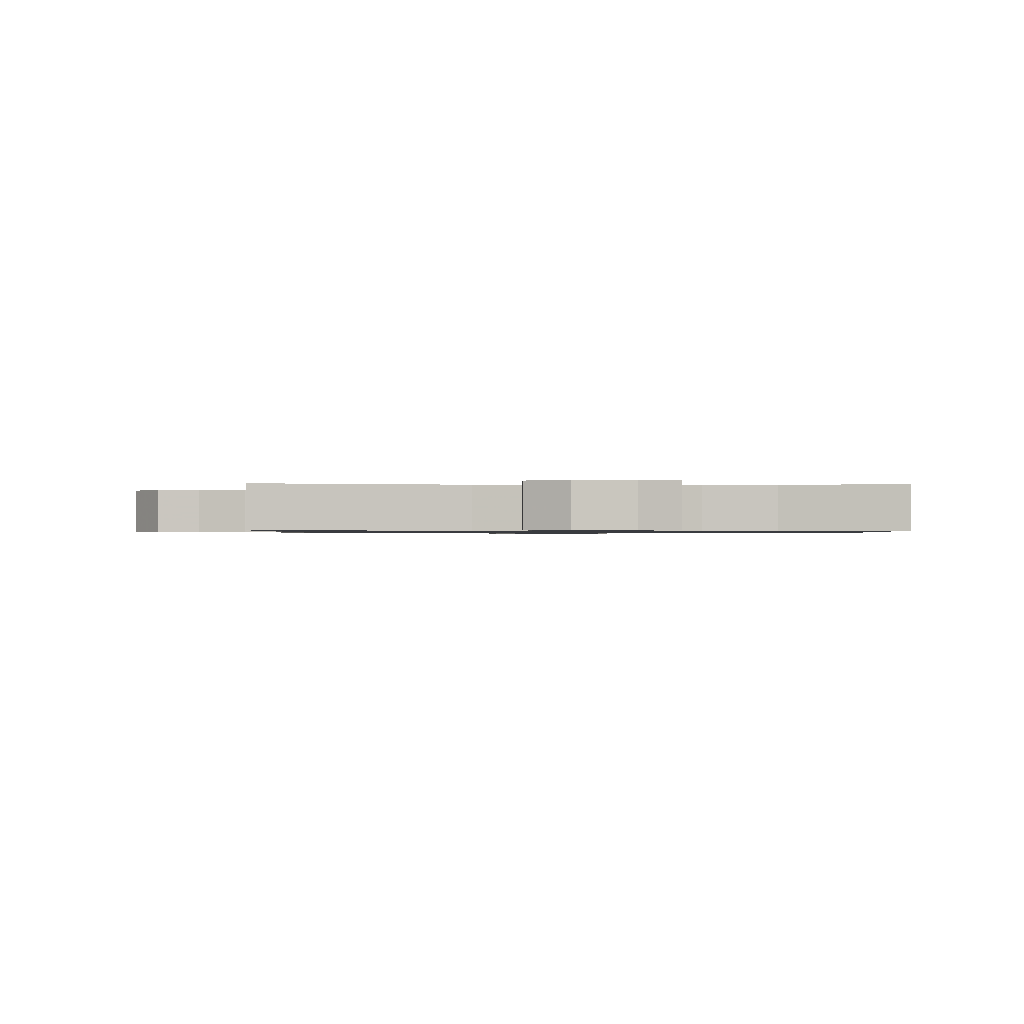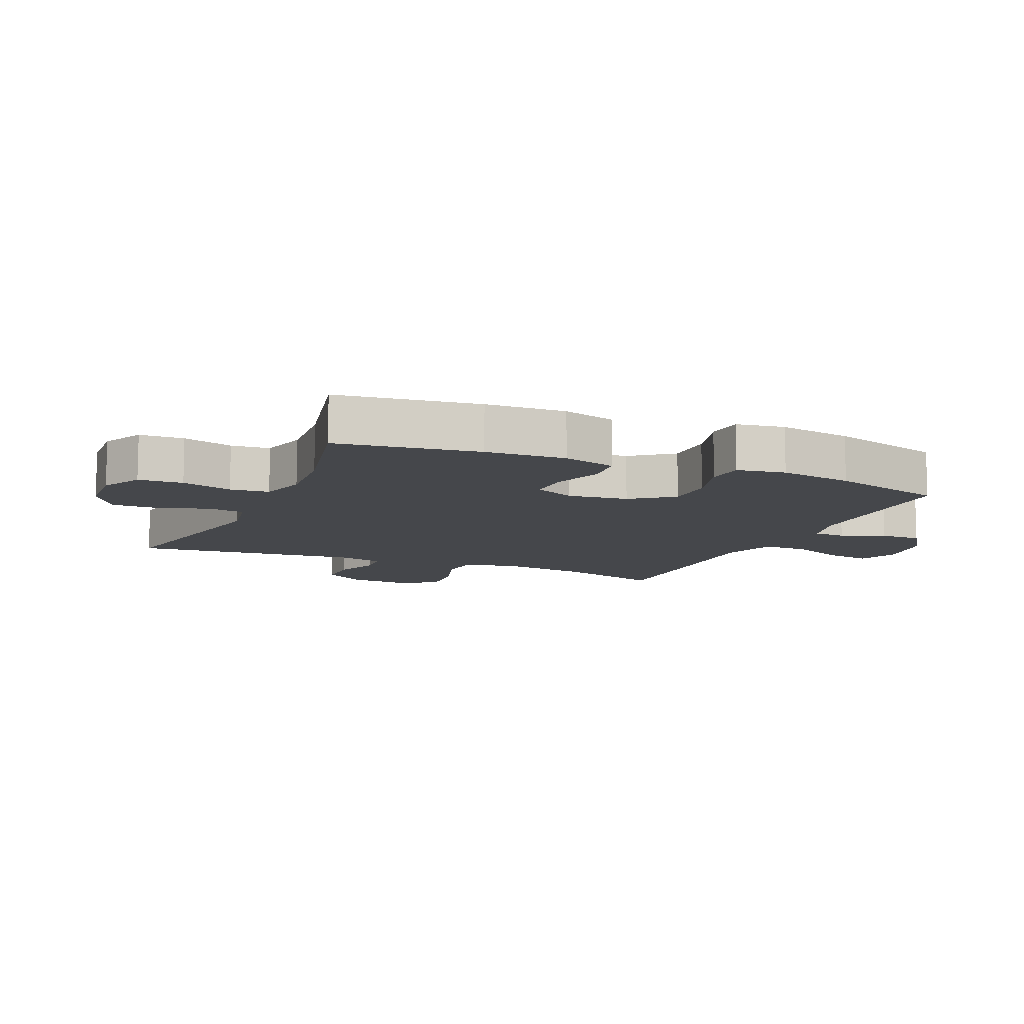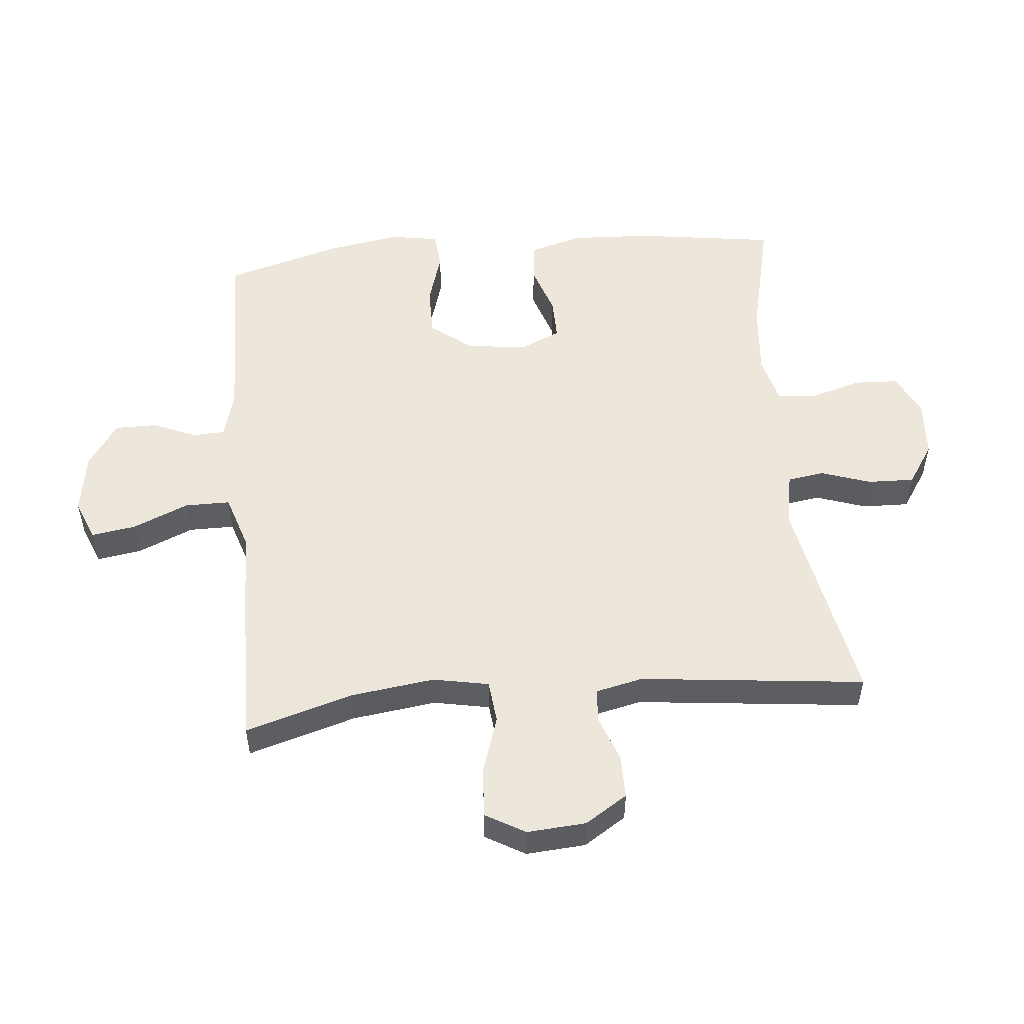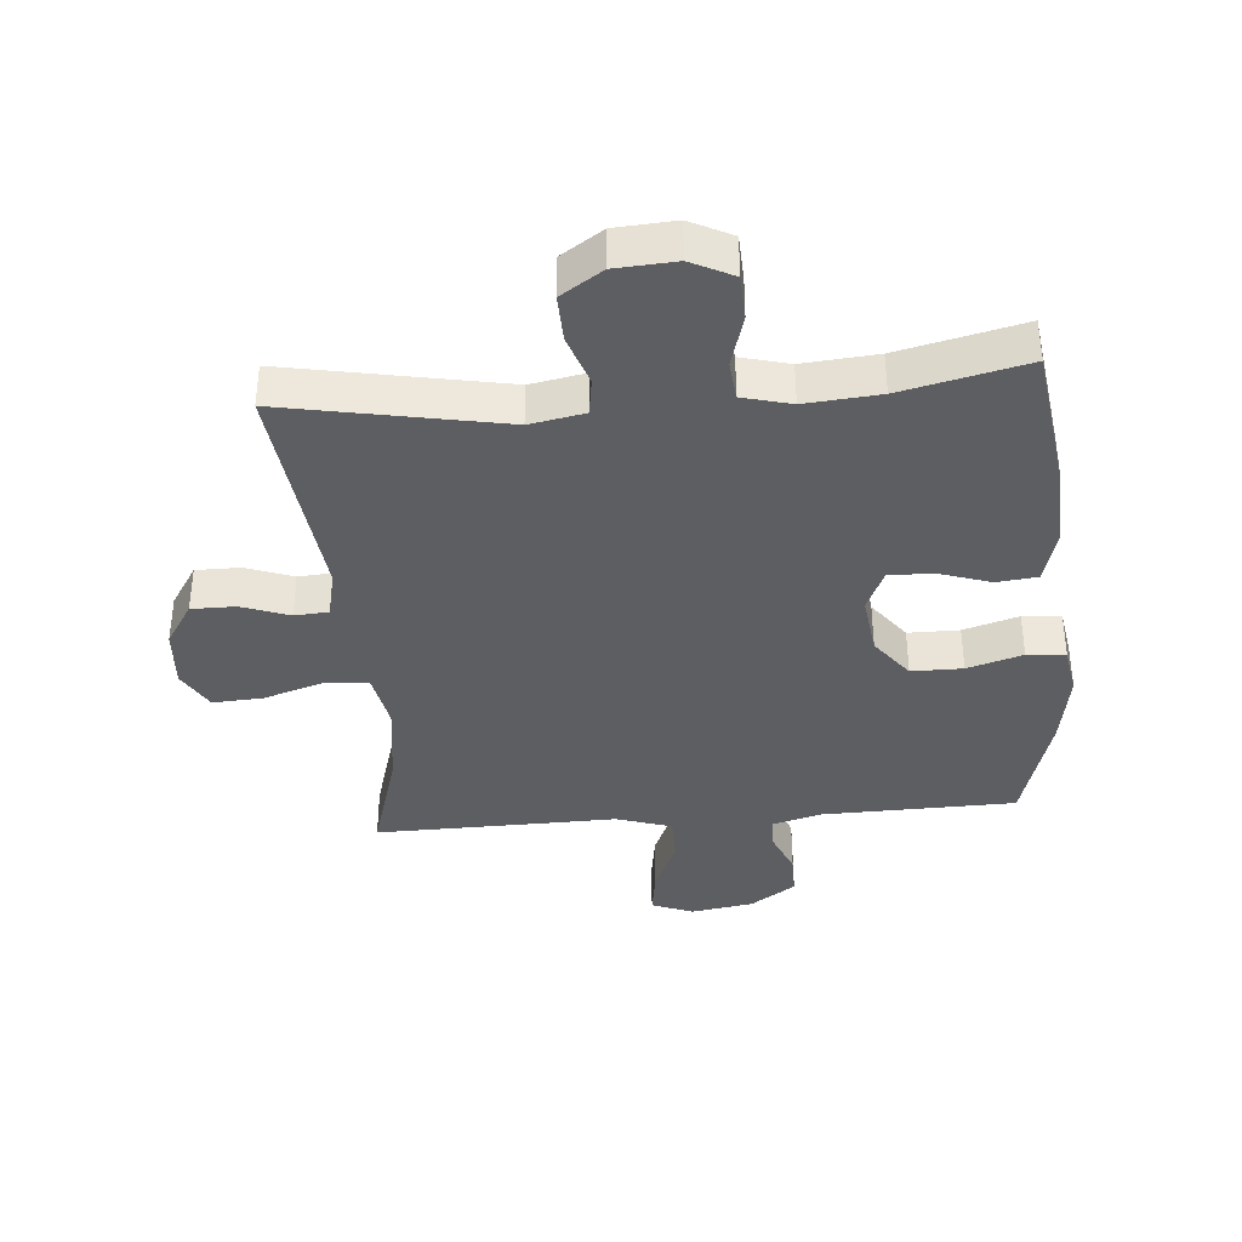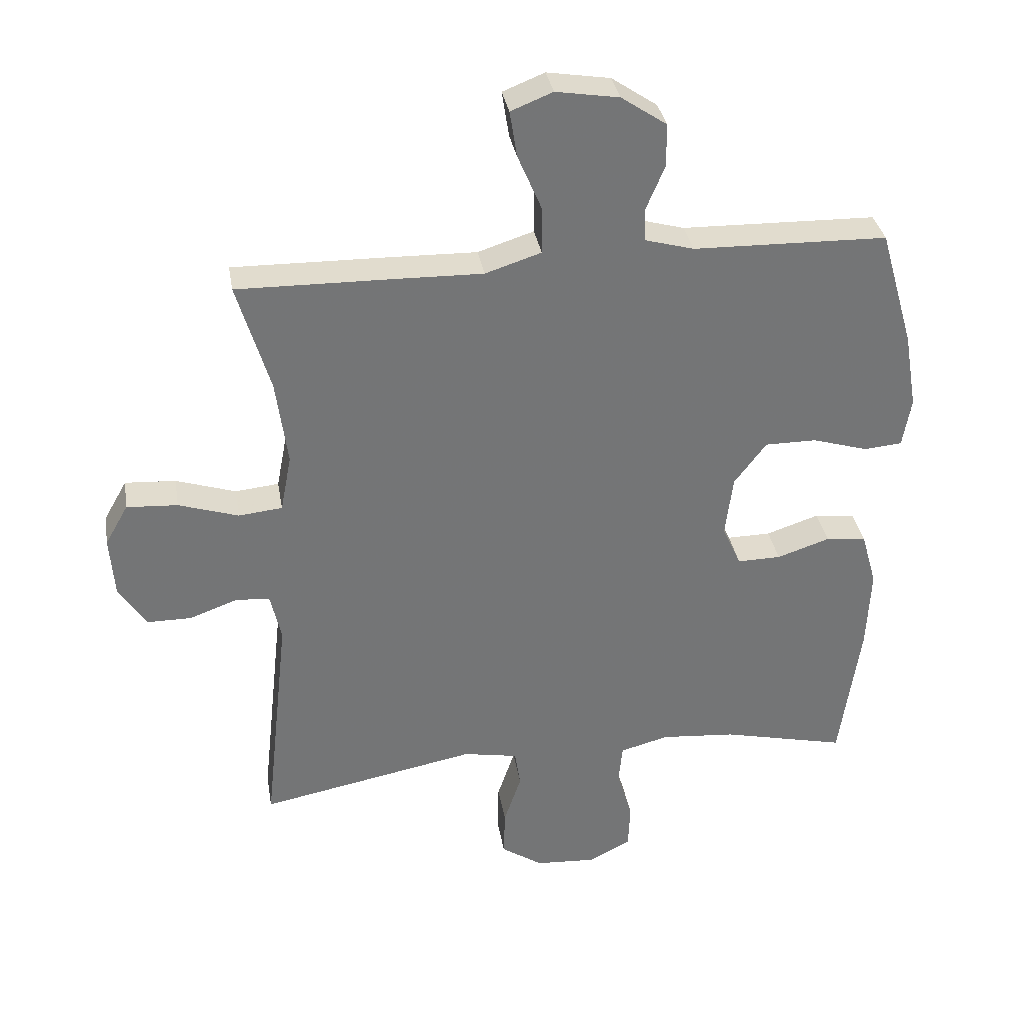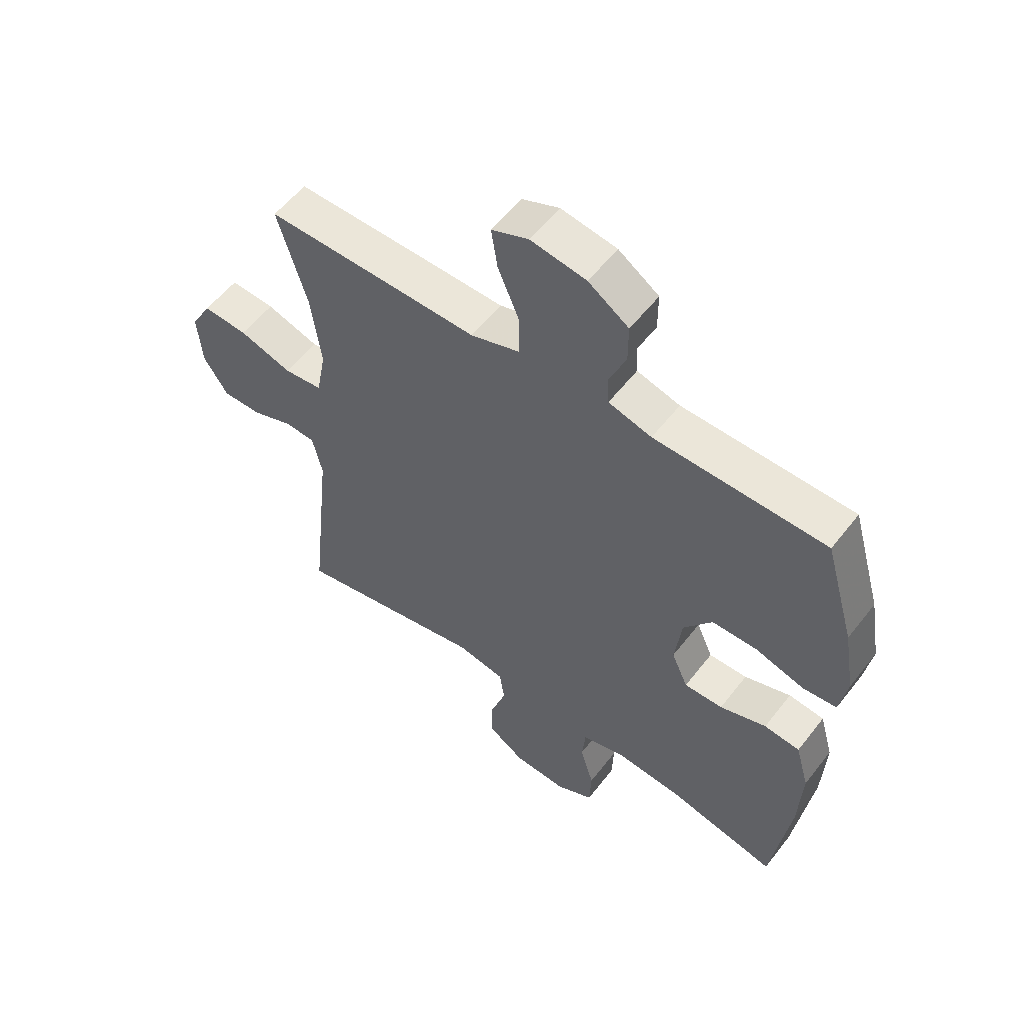
<metadata>
{"format":"obj","ext":"obj","renderer":"f3d","projection":"perspective","resolution":1024,"background":"white","views":[{"elev":-0.8,"azim":177.0,"up":"+Y"},{"elev":-10.2,"azim":-113.6,"up":"+Y"},{"elev":52.7,"azim":84.7,"up":"+Y"},{"elev":-37.6,"azim":-175.2,"up":"+Y"},{"elev":34.0,"azim":170.5,"up":"+Z"},{"elev":55.9,"azim":-142.8,"up":"+Z"}]}
</metadata>
<code>
v -0.5 0.07 -0.5
v -0.532 0.07 -0.275
v -0.538 0.07 -0.148
v -0.514 0.07 -0.063
v -0.451 0.07 -0.056
v -0.369 0.07 -0.083
v -0.301 0.07 -0.084
v -0.272 0.07 -0.019
v -0.284 0.07 0.076
v -0.334 0.07 0.142
v -0.414 0.07 0.142
v -0.5 0.07 0.116
v -0.56 0.07 0.121
v -0.573 0.07 0.198
v -0.553 0.07 0.316
v -0.5 0.07 0.5
v -0.198 0.07 0.507
v -0.122 0.07 0.528
v -0.12 0.07 0.579
v -0.149 0.07 0.648
v -0.149 0.07 0.715
v -0.078 0.07 0.763
v 0.02 0.07 0.779
v 0.085 0.07 0.753
v 0.074 0.07 0.682
v 0.036 0.07 0.593
v 0.036 0.07 0.521
v 0.123 0.07 0.493
v 0.258 0.07 0.496
v 0.5 0.07 0.5
v 0.449 0.07 0.329
v 0.431 0.07 0.195
v 0.448 0.07 0.106
v 0.516 0.07 0.099
v 0.609 0.07 0.129
v 0.688 0.07 0.134
v 0.724 0.07 0.071
v 0.717 0.07 -0.023
v 0.674 0.07 -0.09
v 0.605 0.07 -0.09
v 0.531 0.07 -0.063
v 0.478 0.07 -0.067
v 0.461 0.07 -0.142
v 0.5 0.07 -0.5
v 0.161 0.07 -0.435
v 0.076 0.07 -0.451
v 0.067 0.07 -0.509
v 0.094 0.07 -0.589
v 0.096 0.07 -0.663
v 0.031 0.07 -0.706
v -0.063 0.07 -0.712
v -0.129 0.07 -0.679
v -0.132 0.07 -0.608
v -0.108 0.07 -0.527
v -0.114 0.07 -0.465
v -0.19 0.07 -0.445
v -0.306 0.07 -0.455
v -0.5 0 -0.5
v -0.532 0 -0.275
v -0.538 0 -0.148
v -0.514 0 -0.063
v -0.451 0 -0.056
v -0.369 0 -0.083
v -0.301 0 -0.084
v -0.272 0 -0.019
v -0.284 0 0.076
v -0.334 0 0.142
v -0.414 0 0.142
v -0.5 0 0.116
v -0.56 0 0.121
v -0.573 0 0.198
v -0.553 0 0.316
v -0.5 0 0.5
v -0.198 0 0.507
v -0.122 0 0.528
v -0.12 0 0.579
v -0.149 0 0.648
v -0.149 0 0.715
v -0.078 0 0.763
v 0.02 0 0.779
v 0.085 0 0.753
v 0.074 0 0.682
v 0.036 0 0.593
v 0.036 0 0.521
v 0.123 0 0.493
v 0.258 0 0.496
v 0.5 0 0.5
v 0.449 0 0.329
v 0.431 0 0.195
v 0.448 0 0.106
v 0.516 0 0.099
v 0.609 0 0.129
v 0.688 0 0.134
v 0.724 0 0.071
v 0.717 0 -0.023
v 0.674 0 -0.09
v 0.605 0 -0.09
v 0.531 0 -0.063
v 0.478 0 -0.067
v 0.461 0 -0.142
v 0.5 0 -0.5
v 0.161 0 -0.435
v 0.076 0 -0.451
v 0.067 0 -0.509
v 0.094 0 -0.589
v 0.096 0 -0.663
v 0.031 0 -0.706
v -0.063 0 -0.712
v -0.129 0 -0.679
v -0.132 0 -0.608
v -0.108 0 -0.527
v -0.114 0 -0.465
v -0.19 0 -0.445
v -0.306 0 -0.455
f 52 53 54
f 51 52 54
f 50 51 54
f 49 50 54
f 48 49 54
f 47 48 54
f 46 47 54 55
f 45 46 55 56
f 43 44 45
f 42 43 45 56
f 39 40 41
f 38 39 41
f 37 38 41
f 36 37 41
f 35 36 41
f 34 35 41
f 33 34 41 42
f 42 56 57
f 33 42 57
f 32 33 57
f 28 29 30 31
f 32 57 1
f 31 32 1
f 28 31 1
f 27 28 1
f 24 25 26
f 23 24 26
f 22 23 26
f 21 22 26
f 20 21 26
f 19 20 26
f 15 16 17
f 14 15 17
f 13 14 17
f 12 13 17
f 11 12 17
f 10 11 17 18
f 9 10 18
f 8 9 18
f 4 5 6
f 3 4 6
f 2 3 6
f 1 2 6
f 1 6 7
f 27 1 7
f 18 19 26 27
f 8 18 27
f 7 8 27
f 111 110 109
f 111 109 108
f 111 108 107
f 111 107 106
f 111 106 105
f 111 105 104
f 112 111 104 103
f 113 112 103 102
f 102 101 100
f 113 102 100 99
f 98 97 96
f 98 96 95
f 98 95 94
f 98 94 93
f 98 93 92
f 98 92 91
f 99 98 91 90
f 114 113 99
f 114 99 90
f 114 90 89
f 88 87 86 85
f 58 114 89
f 58 89 88
f 58 88 85
f 58 85 84
f 83 82 81
f 83 81 80
f 83 80 79
f 83 79 78
f 83 78 77
f 83 77 76
f 74 73 72
f 74 72 71
f 74 71 70
f 74 70 69
f 74 69 68
f 75 74 68 67
f 75 67 66
f 75 66 65
f 63 62 61
f 63 61 60
f 63 60 59
f 63 59 58
f 64 63 58
f 64 58 84
f 84 83 76 75
f 84 75 65
f 84 65 64
f 1 58 59 2
f 2 59 60 3
f 3 60 61 4
f 4 61 62 5
f 5 62 63 6
f 6 63 64 7
f 7 64 65 8
f 8 65 66 9
f 9 66 67 10
f 10 67 68 11
f 11 68 69 12
f 12 69 70 13
f 13 70 71 14
f 14 71 72 15
f 15 72 73 16
f 16 73 74 17
f 17 74 75 18
f 18 75 76 19
f 19 76 77 20
f 20 77 78 21
f 21 78 79 22
f 22 79 80 23
f 23 80 81 24
f 24 81 82 25
f 25 82 83 26
f 26 83 84 27
f 27 84 85 28
f 28 85 86 29
f 29 86 87 30
f 30 87 88 31
f 31 88 89 32
f 32 89 90 33
f 33 90 91 34
f 34 91 92 35
f 35 92 93 36
f 36 93 94 37
f 37 94 95 38
f 38 95 96 39
f 39 96 97 40
f 40 97 98 41
f 41 98 99 42
f 42 99 100 43
f 43 100 101 44
f 44 101 102 45
f 45 102 103 46
f 46 103 104 47
f 47 104 105 48
f 48 105 106 49
f 49 106 107 50
f 50 107 108 51
f 51 108 109 52
f 52 109 110 53
f 53 110 111 54
f 54 111 112 55
f 55 112 113 56
f 56 113 114 57
f 57 114 58 1

</code>
